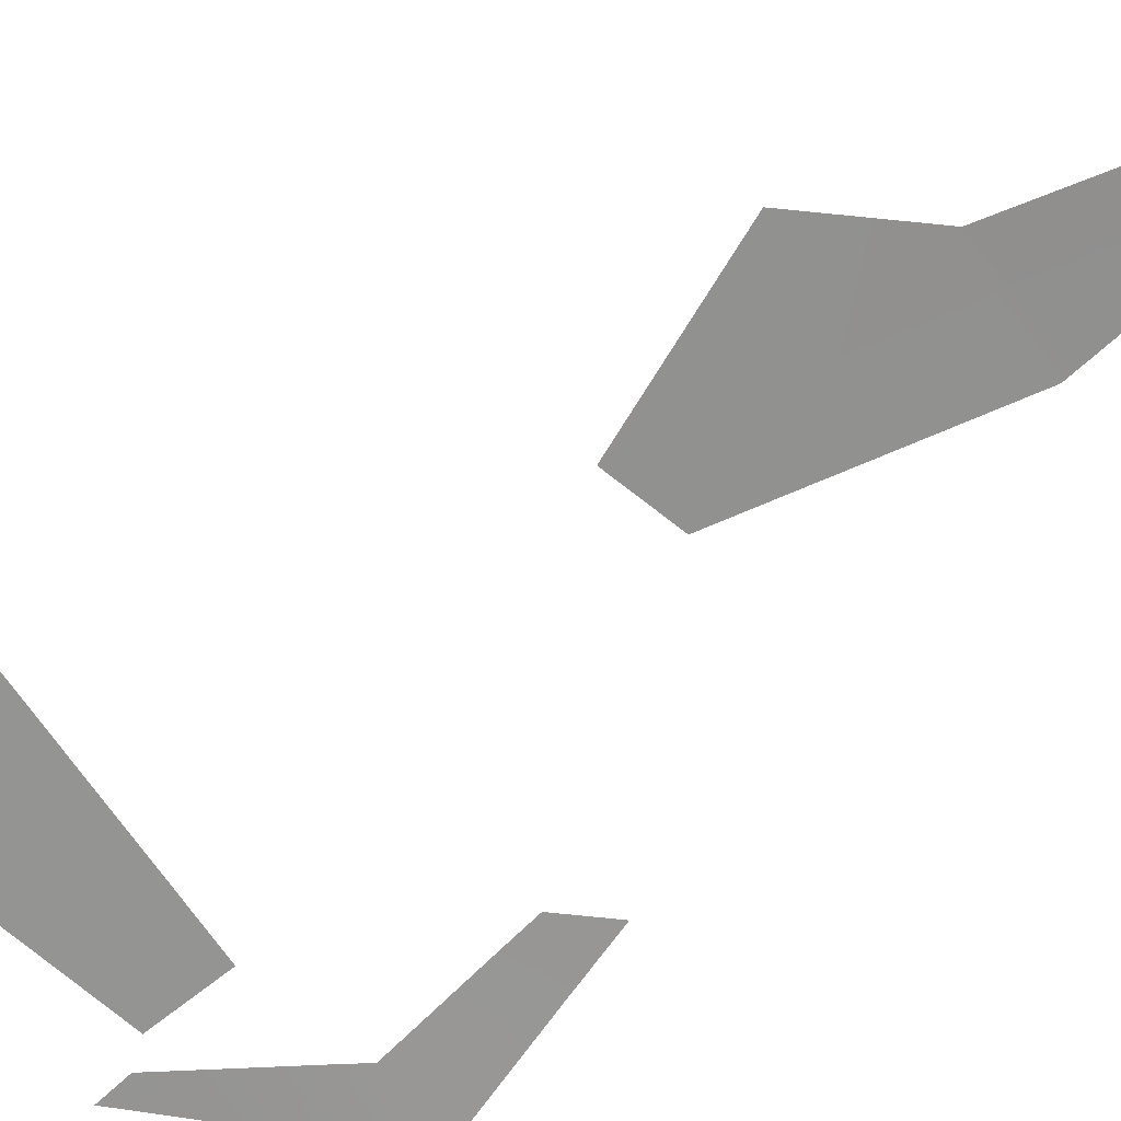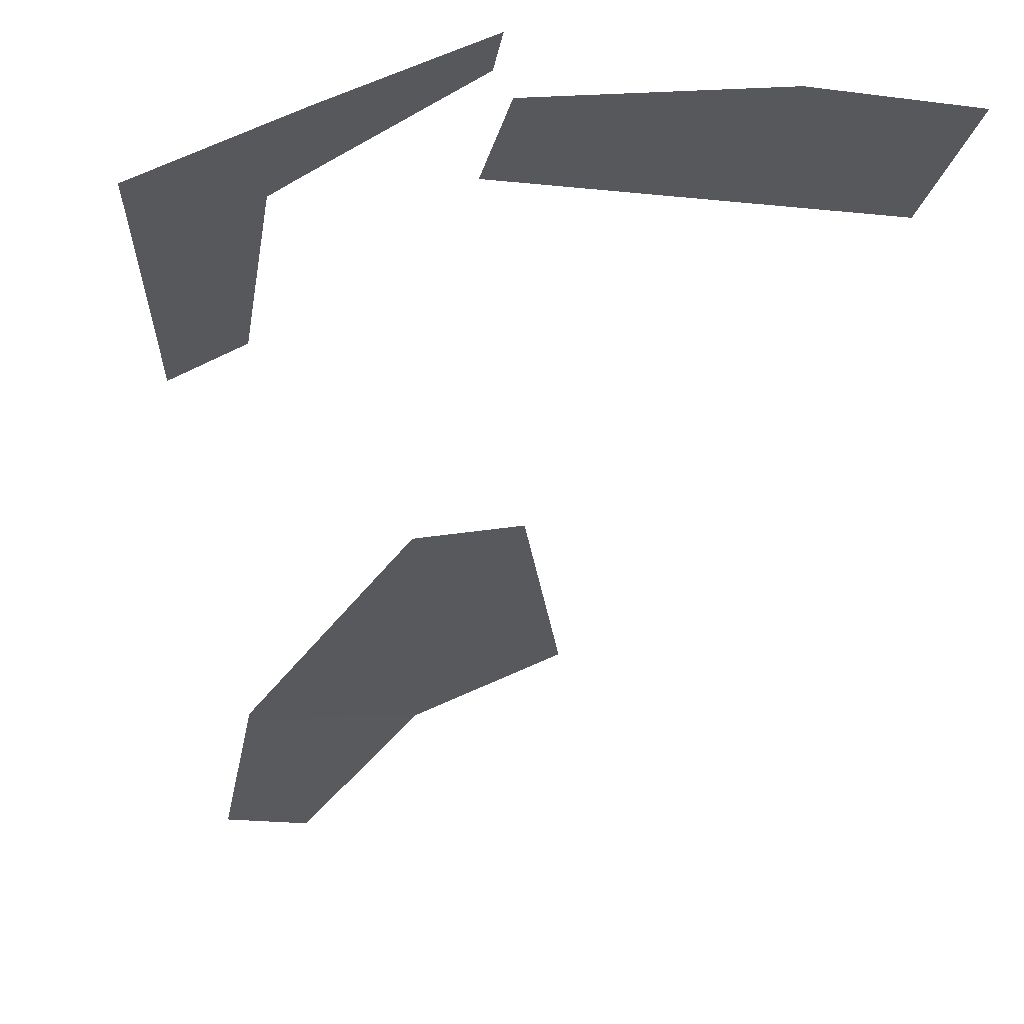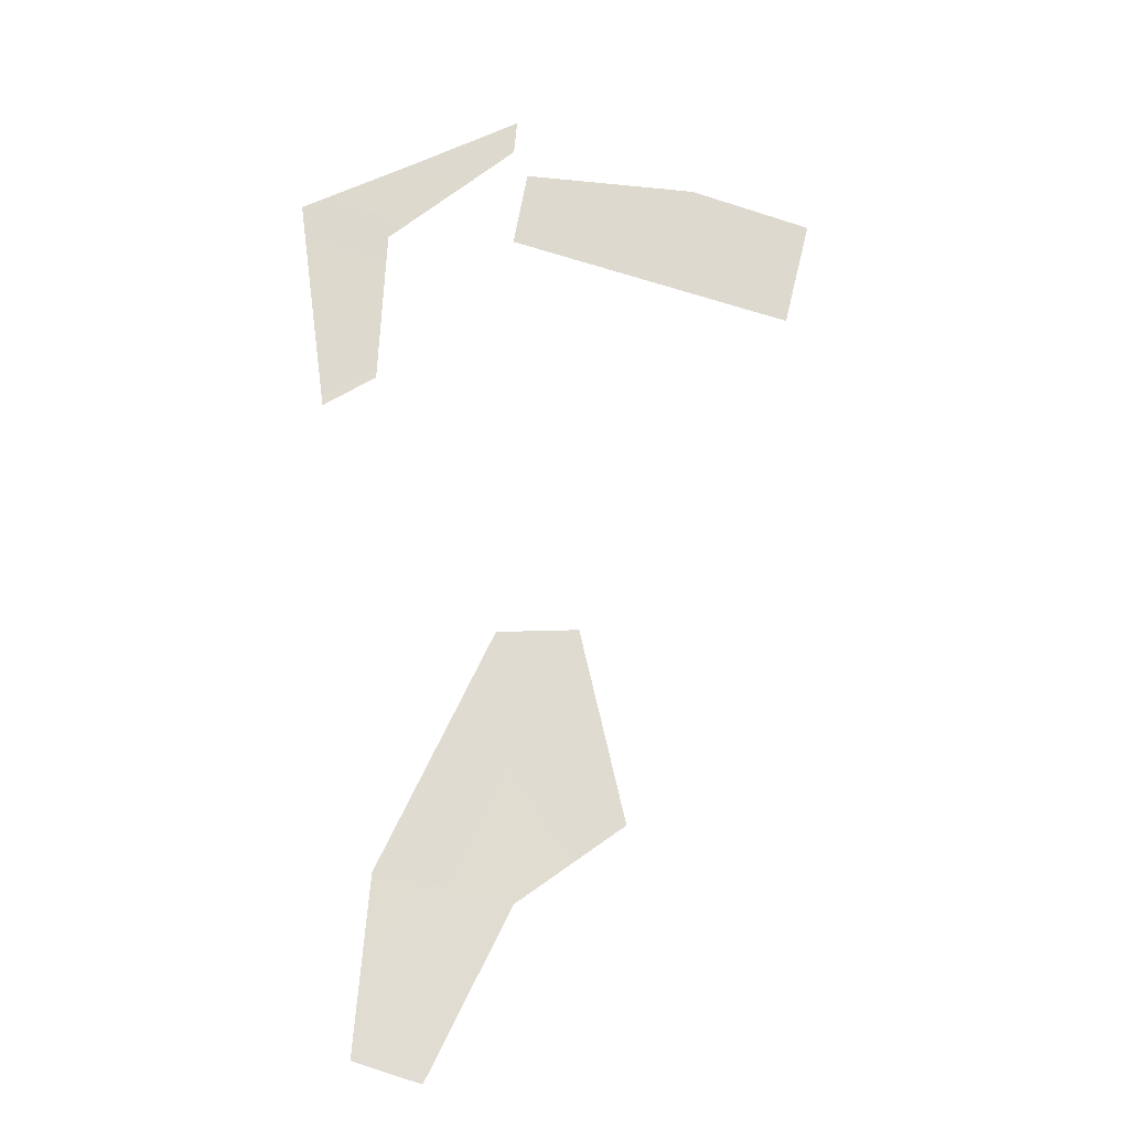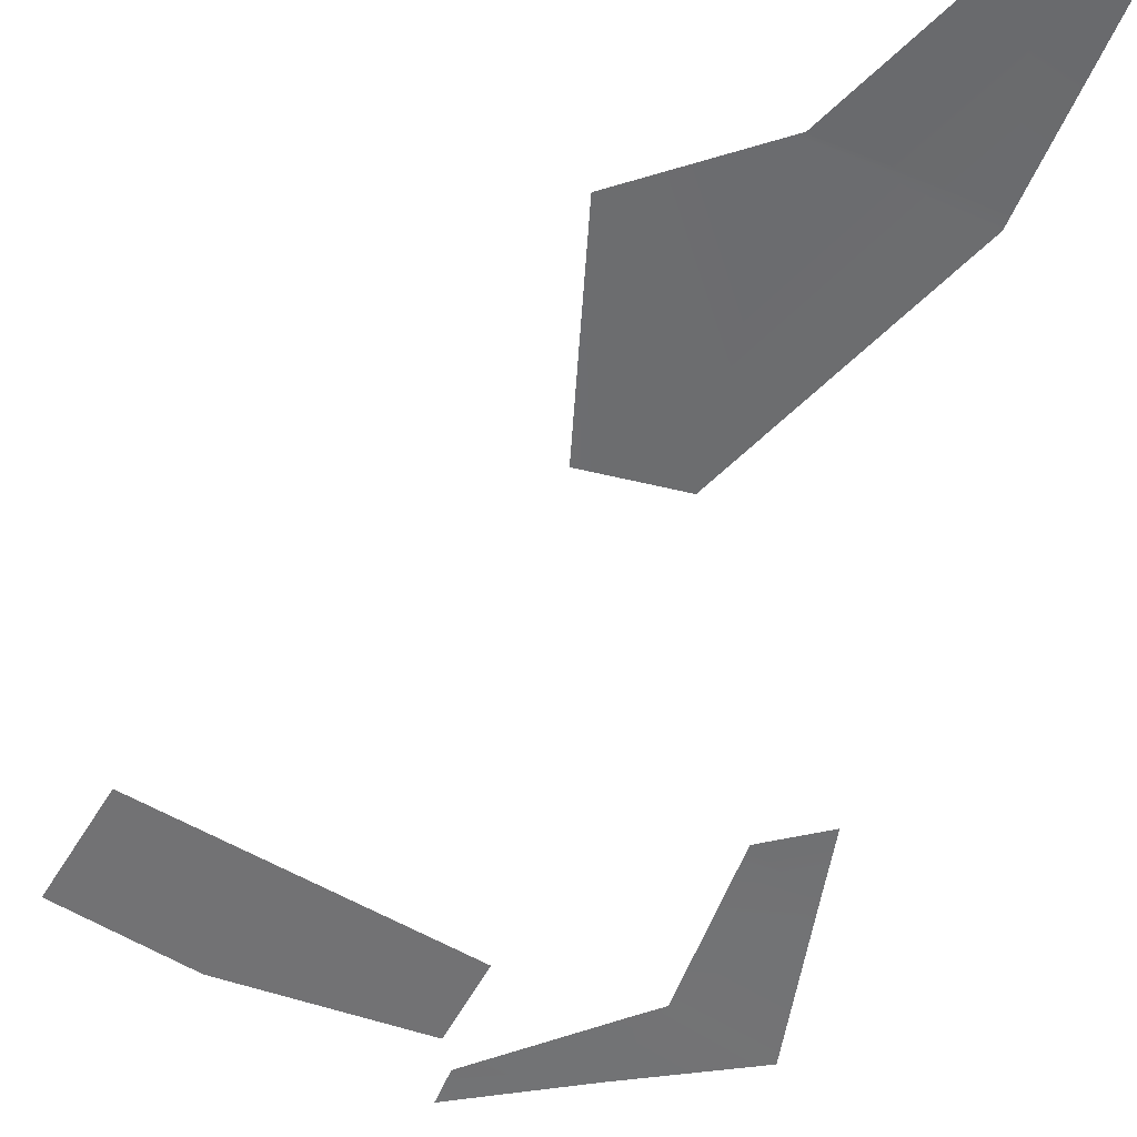
<metadata>
{"format":"obj","ext":"obj","renderer":"f3d","projection":"perspective","resolution":1024,"background":"white","views":[{"elev":-40.8,"azim":-49.7,"up":"+Z"},{"elev":-58.1,"azim":175.2,"up":"+Z"},{"elev":-44.7,"azim":-178.0,"up":"+Y"},{"elev":-27.1,"azim":-17.8,"up":"+Z"}]}
</metadata>
<code>
o 0_The_Bahamas_sphere.001
v 0.9431 2.058 4.458
v 0.9832 2.058 4.45
v 0.9256 2.129 4.428
v 0.9303 2.129 4.427
v 0.9689 2.01 4.474
v 0.9448 2.056 4.458
v 0.9877 2.014 4.468
v 0.9135 2.079 4.454
v 0.9493 2.126 4.424
v 0.9829 2.061 4.448
v 0.9257 2.13 4.428
f 5 7 2
f 8 1 9
f 4 11 3
f 2 1 6
f 6 5 2
f 1 2 10
f 10 9 1
f 9 4 8
f 4 3 8
o 1_The_Bahamas_sphere.001
v 0.8612 2.225 4.394
v 0.8531 2.253 4.381
v 0.8884 2.26 4.37
v 0.9389 2.257 4.361
v 0.9433 2.237 4.37
f 14 12 16
f 16 15 14
f 14 13 12
o 2_The_Bahamas_sphere.001
v 0.9422 2.27 4.354
v 0.9473 2.27 4.353
v 0.983 2.2 4.381
v 1.001 2.2 4.377
v 0.9734 2.256 4.355
v 0.9754 2.237 4.364
v 0.9429 2.264 4.357
v 0.9804 2.233 4.365
v 1.006 2.238 4.356
v 0.9418 2.273 4.352
v 0.9987 2.182 4.386
v 0.9836 2.192 4.385
f 23 21 18
f 21 22 24
f 18 26 17
f 28 20 19
f 18 17 23
f 23 22 21
f 19 20 24
f 20 25 24
f 25 21 24
f 28 27 20

</code>
